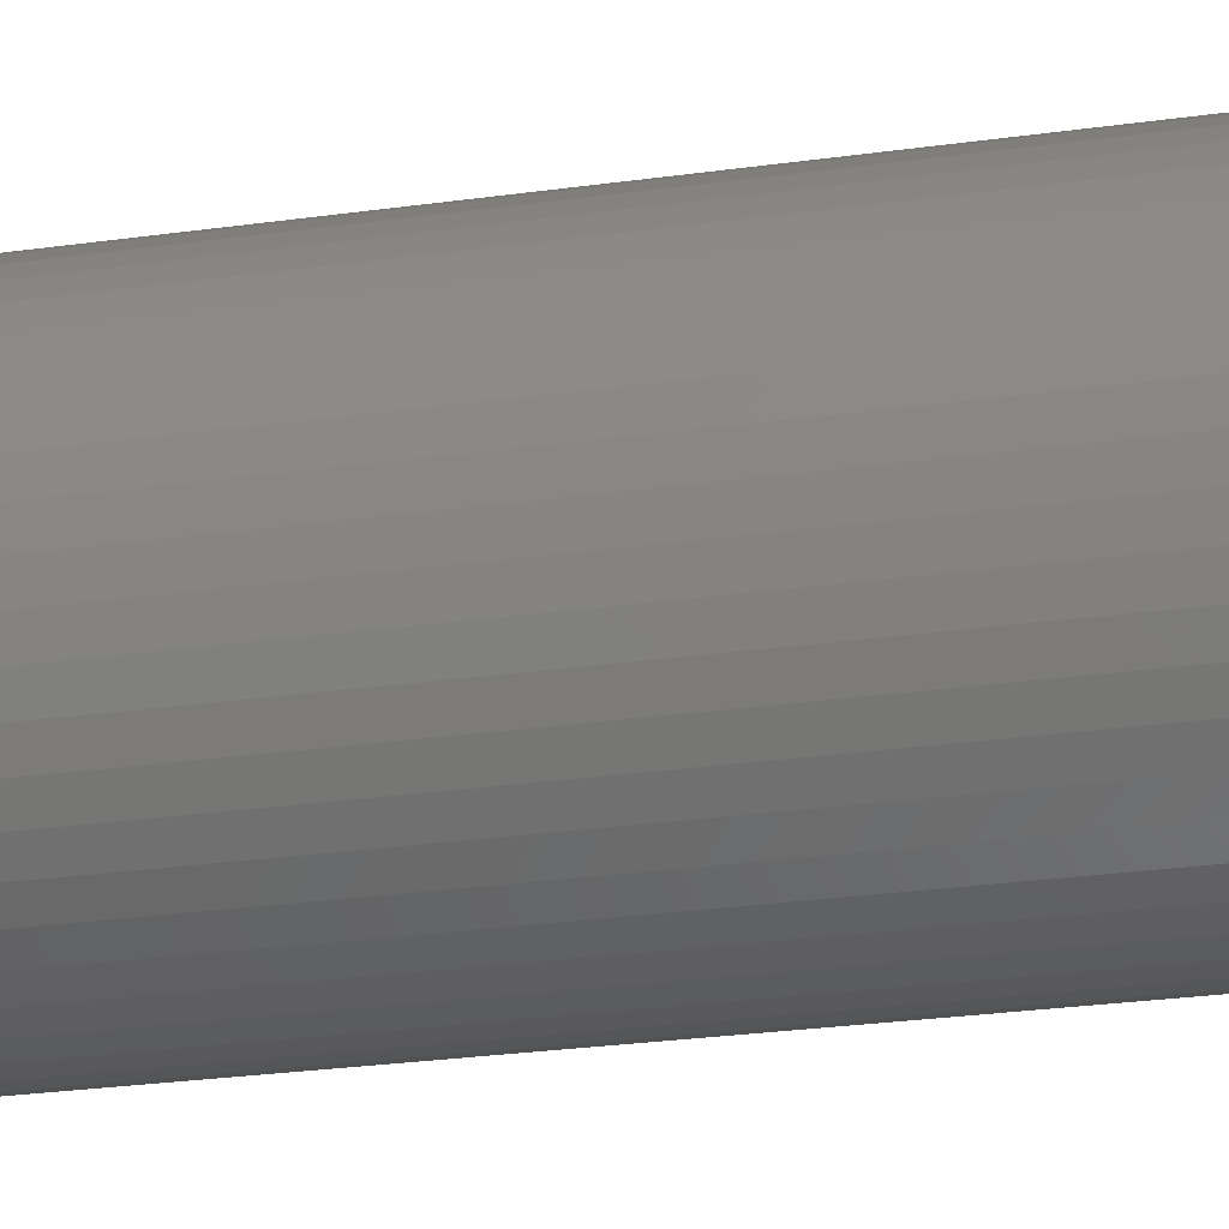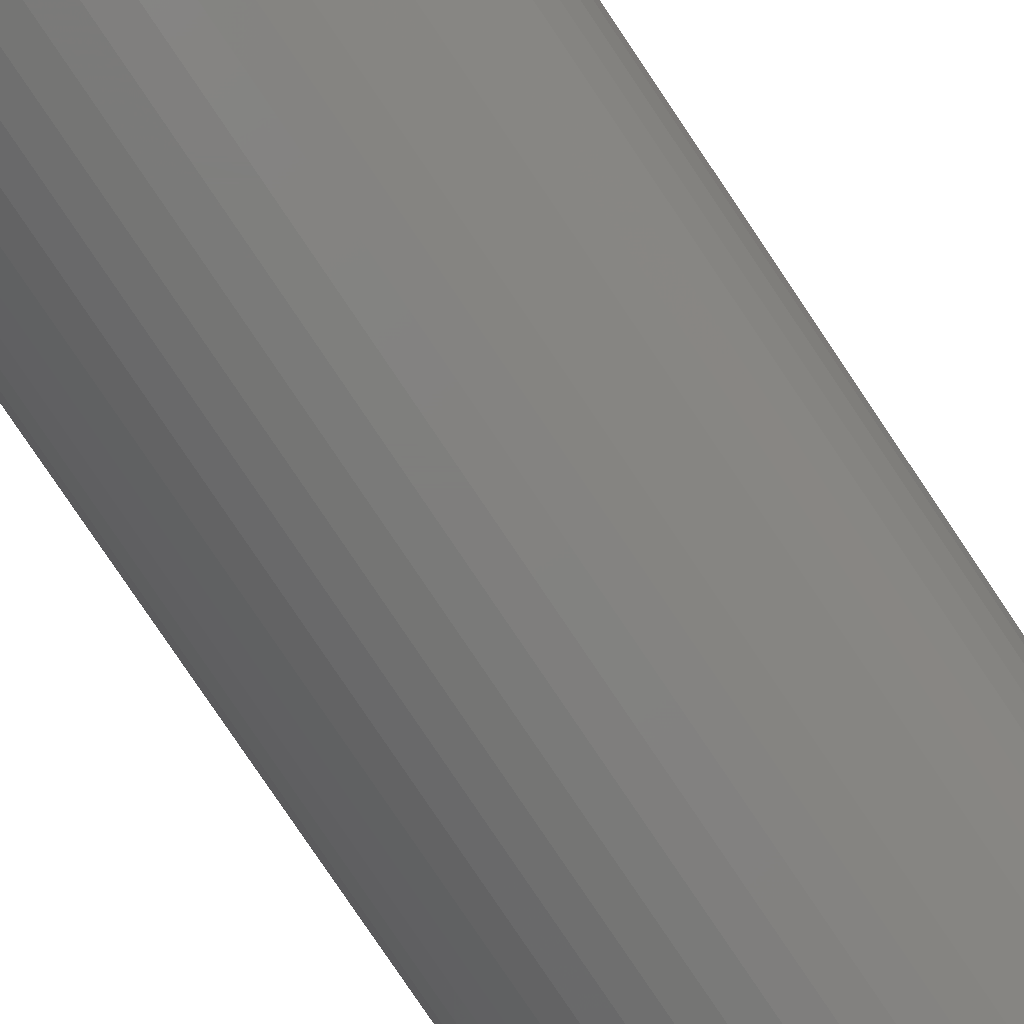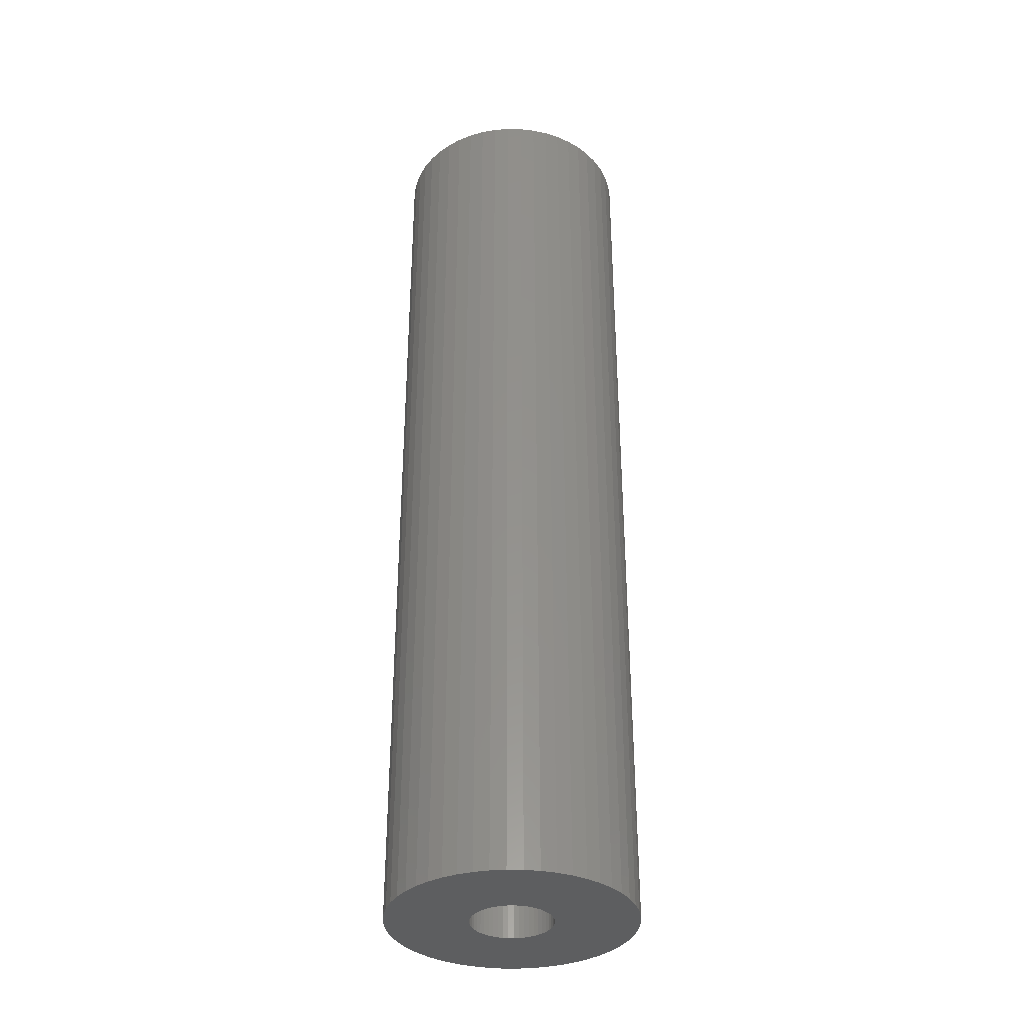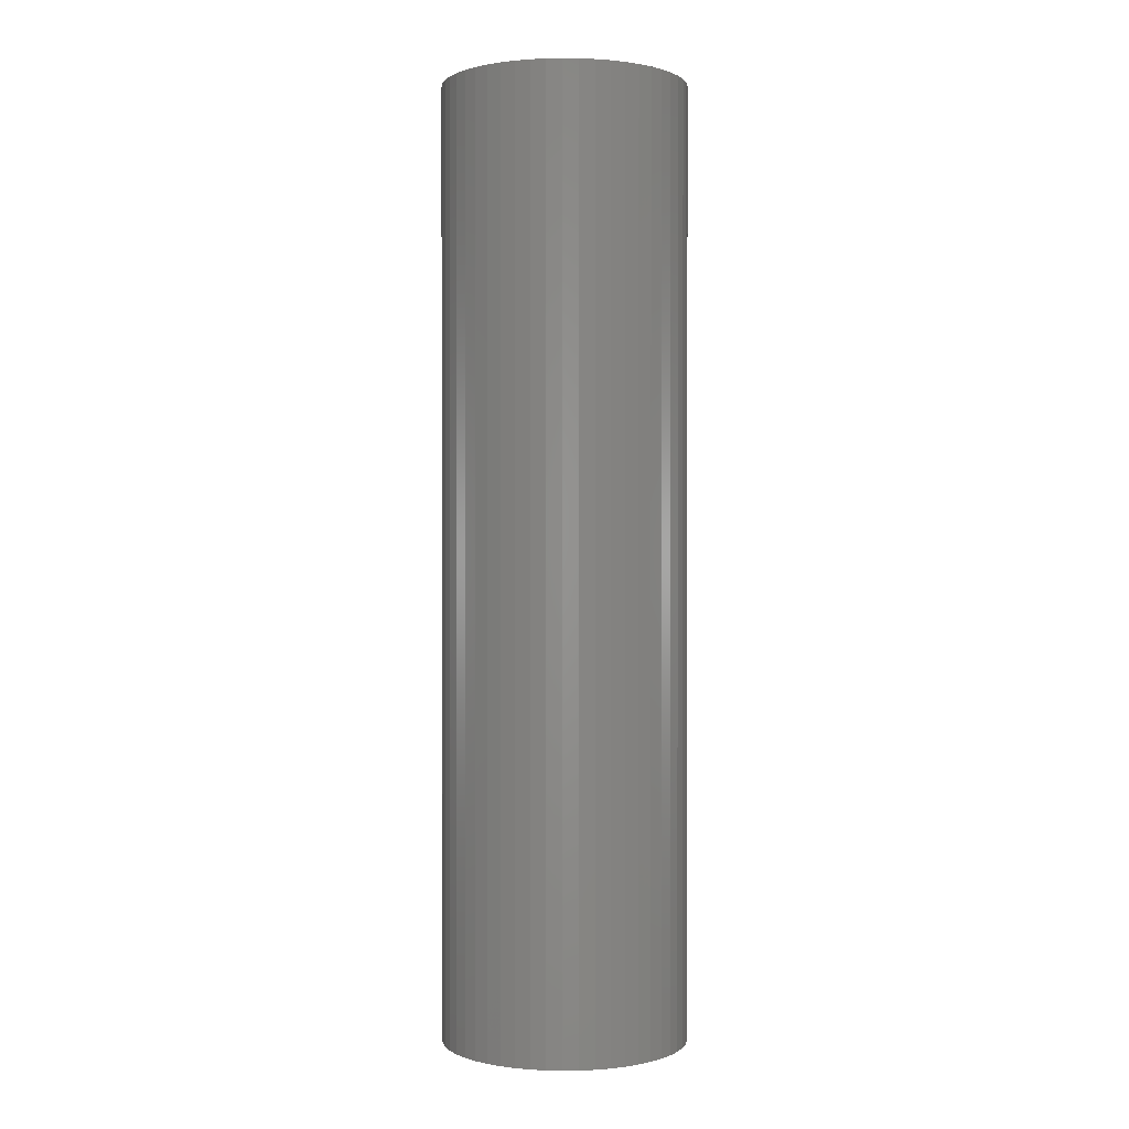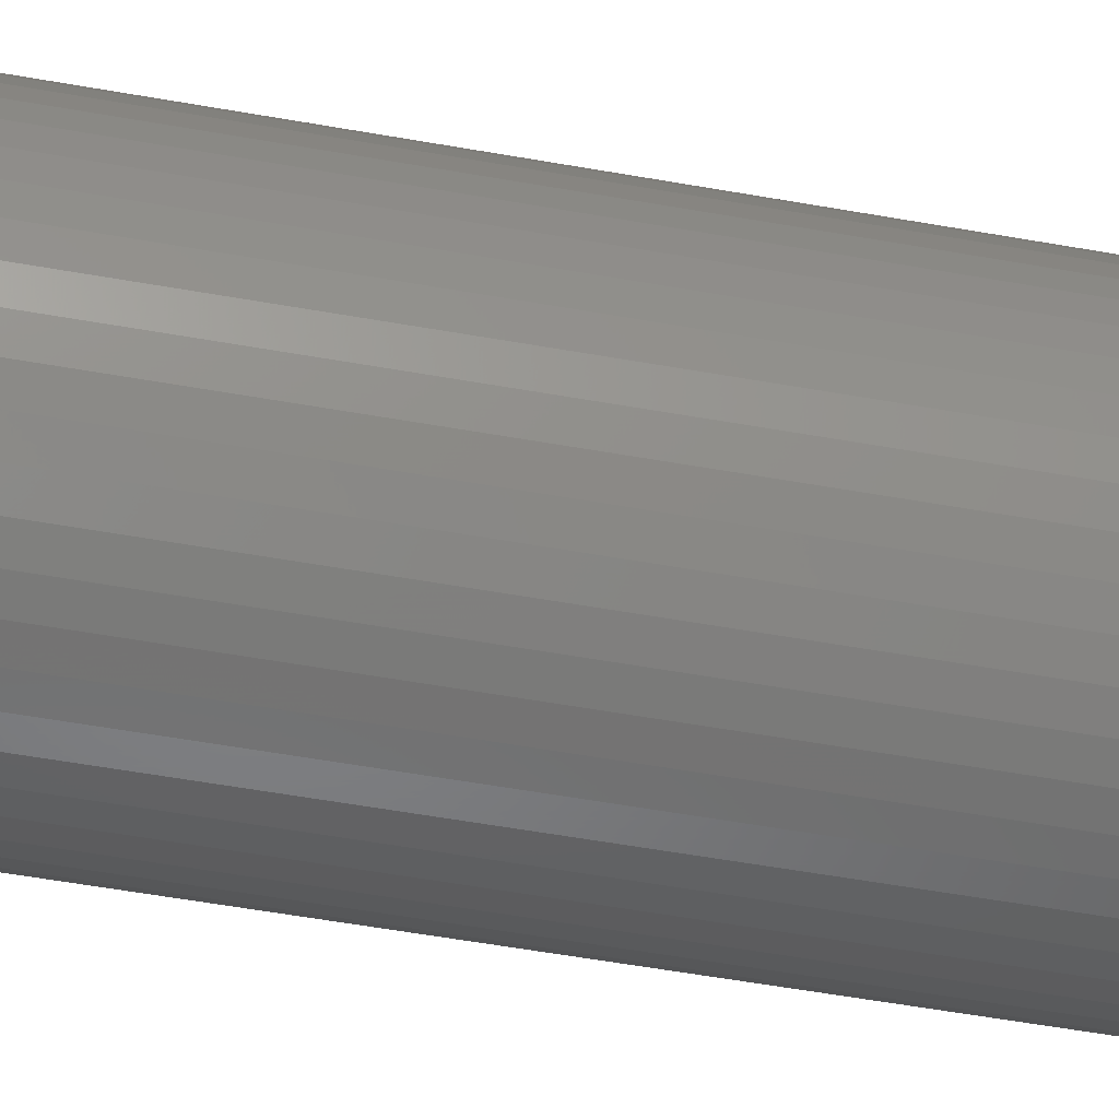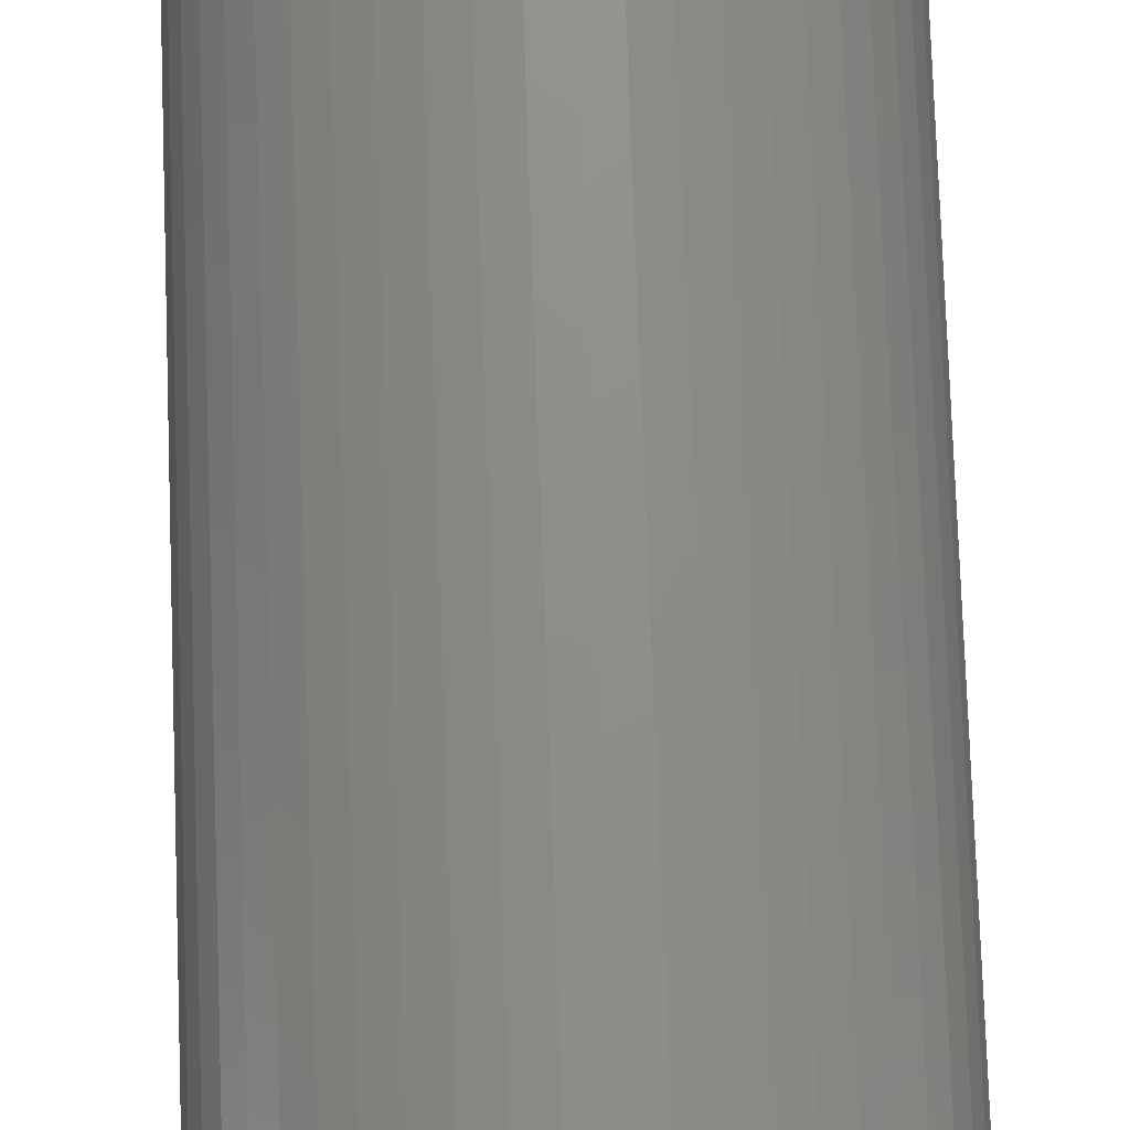
<metadata>
{"format":"stl","ext":"stl","renderer":"f3d","projection":"perspective","resolution":1024,"background":"white","views":[{"elev":-22.0,"azim":104.8,"up":"+Y"},{"elev":-78.5,"azim":33.8,"up":"+Y"},{"elev":-34.9,"azim":-94.9,"up":"+Z"},{"elev":0.6,"azim":-9.9,"up":"+Z"},{"elev":-51.3,"azim":78.8,"up":"+Y"},{"elev":73.4,"azim":178.0,"up":"+Y"}]}
</metadata>
<code>
# stl→obj: 200 verts, 400 faces
v 10.52 5.781 46.5
v 9.708 7.053 -46.5
v 9.708 7.053 46.5
v 10.52 5.781 -46.5
v 5.109 10.86 -46.5
v 3.708 11.41 46.5
v 5.109 10.86 46.5
v 3.708 11.41 -46.5
v -3.708 11.41 -46.5
v -5.109 10.86 46.5
v -3.708 11.41 46.5
v -5.109 10.86 -46.5
v -11.16 4.417 -46.5
v -10.52 5.781 46.5
v -10.52 5.781 -46.5
v -11.16 4.417 46.5
v 11.62 -2.984 46.5
v 11.91 -1.504 -46.5
v 11.91 -1.504 46.5
v 11.62 -2.984 -46.5
v 11.91 1.504 46.5
v 11.62 2.984 -46.5
v 11.62 2.984 46.5
v 11.91 1.504 -46.5
v 2.249 11.79 -46.5
v 0.7535 11.98 46.5
v 2.249 11.79 46.5
v 0.7535 11.98 -46.5
v 6.43 10.13 -46.5
v 6.43 10.13 46.5
v -11.91 1.504 -46.5
v -11.62 2.984 46.5
v -11.62 2.984 -46.5
v -11.91 1.504 46.5
v -9.708 7.053 -46.5
v -8.748 8.215 46.5
v -8.748 8.215 -46.5
v -9.708 7.053 46.5
v -0.7535 11.98 -46.5
v -2.249 11.79 46.5
v -0.7535 11.98 46.5
v -2.249 11.79 -46.5
v -7.649 9.246 -46.5
v -7.649 9.246 46.5
v 12 0 46.5
v 12 0 -46.5
v 5.109 -10.86 -46.5
v 6.43 -10.13 46.5
v 5.109 -10.86 46.5
v 6.43 -10.13 -46.5
v 11.16 -4.417 46.5
v 11.16 -4.417 -46.5
v -8.748 -8.215 -46.5
v -7.649 -9.246 46.5
v -8.748 -8.215 46.5
v -7.649 -9.246 -46.5
v -10.52 -5.781 -46.5
v -11.16 -4.417 46.5
v -11.16 -4.417 -46.5
v -10.52 -5.781 46.5
v 8.748 8.215 -46.5
v 7.649 9.246 46.5
v 8.748 8.215 46.5
v 7.649 9.246 -46.5
v -12 0 -46.5
v -12 0 46.5
v 4 0 46.5
v 3.968 0.5013 46.5
v 3.874 0.9948 46.5
v 11.16 4.417 46.5
v 3.968 -0.5013 46.5
v 3.719 1.472 46.5
v 3.505 1.927 46.5
v 3.874 -0.9948 46.5
v 3.236 2.351 46.5
v 2.916 2.738 46.5
v 3.719 -1.472 46.5
v 2.55 3.082 46.5
v 10.52 -5.781 46.5
v 2.143 3.377 46.5
v 3.505 -1.927 46.5
v 9.708 -7.053 46.5
v 1.703 3.619 46.5
v 1.236 3.804 46.5
v 0.7495 3.929 46.5
v 0.2512 3.992 46.5
v -0.2512 3.992 46.5
v -0.7495 3.929 46.5
v -1.236 3.804 46.5
v -1.703 3.619 46.5
v -2.143 3.377 46.5
v -6.43 10.13 46.5
v -2.55 3.082 46.5
v -2.916 2.738 46.5
v -3.236 2.351 46.5
v -3.505 1.927 46.5
v 3.236 -2.351 46.5
v 8.748 -8.215 46.5
v 2.916 -2.738 46.5
v 7.649 -9.246 46.5
v 2.55 -3.082 46.5
v 2.143 -3.377 46.5
v 1.703 -3.619 46.5
v 3.708 -11.41 46.5
v 1.236 -3.804 46.5
v 2.249 -11.79 46.5
v 0.7495 -3.929 46.5
v 0.7535 -11.98 46.5
v 0.2512 -3.992 46.5
v -0.2512 -3.992 46.5
v -0.7535 -11.98 46.5
v -0.7495 -3.929 46.5
v -2.249 -11.79 46.5
v -1.236 -3.804 46.5
v -3.708 -11.41 46.5
v -1.703 -3.619 46.5
v -5.109 -10.86 46.5
v -2.143 -3.377 46.5
v -6.43 -10.13 46.5
v -2.55 -3.082 46.5
v -2.916 -2.738 46.5
v -3.236 -2.351 46.5
v -9.708 -7.053 46.5
v -3.505 -1.927 46.5
v -3.719 -1.472 46.5
v -3.874 -0.9948 46.5
v -11.62 -2.984 46.5
v -3.968 -0.5013 46.5
v -11.91 -1.504 46.5
v -4 0 46.5
v -3.719 1.472 46.5
v -3.874 0.9948 46.5
v -3.968 0.5013 46.5
v -6.43 10.13 -46.5
v -0.7535 -11.98 -46.5
v 0.7535 -11.98 -46.5
v -11.62 -2.984 -46.5
v -9.708 -7.053 -46.5
v 2.249 -11.79 -46.5
v 11.16 4.417 -46.5
v 9.708 -7.053 -46.5
v 8.748 -8.215 -46.5
v 10.52 -5.781 -46.5
v 4 0 -46.5
v 3.968 -0.5013 -46.5
v 3.874 -0.9948 -46.5
v 3.968 0.5013 -46.5
v 3.719 -1.472 -46.5
v 3.505 -1.927 -46.5
v 3.874 0.9948 -46.5
v 3.236 -2.351 -46.5
v 2.916 -2.738 -46.5
v 7.649 -9.246 -46.5
v 3.719 1.472 -46.5
v 2.55 -3.082 -46.5
v 2.143 -3.377 -46.5
v 3.505 1.927 -46.5
v 1.703 -3.619 -46.5
v 3.708 -11.41 -46.5
v 1.236 -3.804 -46.5
v 0.7495 -3.929 -46.5
v 0.2512 -3.992 -46.5
v -0.2512 -3.992 -46.5
v -0.7495 -3.929 -46.5
v -2.249 -11.79 -46.5
v -1.236 -3.804 -46.5
v -3.708 -11.41 -46.5
v -1.703 -3.619 -46.5
v -5.109 -10.86 -46.5
v -2.143 -3.377 -46.5
v -6.43 -10.13 -46.5
v -2.55 -3.082 -46.5
v -2.916 -2.738 -46.5
v -3.236 -2.351 -46.5
v -3.505 -1.927 -46.5
v 3.236 2.351 -46.5
v 2.916 2.738 -46.5
v 2.55 3.082 -46.5
v 2.143 3.377 -46.5
v 1.703 3.619 -46.5
v 1.236 3.804 -46.5
v 0.7495 3.929 -46.5
v 0.2512 3.992 -46.5
v -0.2512 3.992 -46.5
v -0.7495 3.929 -46.5
v -1.236 3.804 -46.5
v -1.703 3.619 -46.5
v -2.143 3.377 -46.5
v -2.55 3.082 -46.5
v -2.916 2.738 -46.5
v -3.236 2.351 -46.5
v -3.505 1.927 -46.5
v -3.719 1.472 -46.5
v -3.874 0.9948 -46.5
v -3.968 0.5013 -46.5
v -4 0 -46.5
v -3.719 -1.472 -46.5
v -3.874 -0.9948 -46.5
v -3.968 -0.5013 -46.5
v -11.91 -1.504 -46.5
f 1 2 3
f 2 1 4
f 5 6 7
f 6 5 8
f 9 10 11
f 10 9 12
f 13 14 15
f 14 13 16
f 17 18 19
f 18 17 20
f 21 22 23
f 22 21 24
f 25 26 27
f 26 25 28
f 29 7 30
f 7 29 5
f 31 32 33
f 32 31 34
f 35 36 37
f 36 35 38
f 39 40 41
f 40 39 42
f 43 36 44
f 36 43 37
f 45 24 21
f 24 45 46
f 47 48 49
f 48 47 50
f 51 20 17
f 20 51 52
f 53 54 55
f 54 53 56
f 57 58 59
f 58 57 60
f 61 62 63
f 62 61 64
f 28 41 26
f 41 28 39
f 8 27 6
f 27 8 25
f 64 30 62
f 30 64 29
f 65 34 31
f 34 65 66
f 67 45 21
f 68 21 23
f 45 67 19
f 69 23 70
f 71 19 67
f 72 70 1
f 19 71 17
f 73 1 3
f 74 17 71
f 75 3 63
f 17 74 51
f 76 63 62
f 77 51 74
f 78 62 30
f 51 77 79
f 80 30 7
f 81 79 77
f 79 81 82
f 21 68 67
f 23 69 68
f 70 72 69
f 83 7 6
f 1 73 72
f 3 75 73
f 63 76 75
f 62 78 76
f 84 6 27
f 30 80 78
f 7 83 80
f 6 84 83
f 85 27 26
f 27 85 84
f 26 86 85
f 26 87 86
f 41 87 26
f 87 41 88
f 40 88 41
f 88 40 89
f 11 89 40
f 89 11 90
f 10 90 11
f 90 10 91
f 92 91 10
f 91 92 93
f 44 93 92
f 93 44 94
f 36 94 44
f 94 36 95
f 38 95 36
f 95 38 96
f 97 82 81
f 82 97 98
f 99 98 97
f 98 99 100
f 101 100 99
f 100 101 48
f 102 48 101
f 48 102 49
f 103 49 102
f 49 103 104
f 105 104 103
f 104 105 106
f 107 106 105
f 106 107 108
f 109 108 107
f 110 108 109
f 111 110 112
f 110 111 108
f 113 112 114
f 115 114 116
f 117 116 118
f 112 113 111
f 119 118 120
f 54 120 121
f 55 121 122
f 123 122 124
f 114 115 113
f 60 124 125
f 58 125 126
f 127 126 128
f 129 128 130
f 14 96 38
f 116 117 115
f 96 14 131
f 118 119 117
f 16 131 14
f 120 54 119
f 131 16 132
f 121 55 54
f 32 132 16
f 122 123 55
f 132 32 133
f 124 60 123
f 34 133 32
f 125 58 60
f 133 34 130
f 126 127 58
f 66 130 34
f 128 129 127
f 130 66 129
f 33 16 13
f 16 33 32
f 15 38 35
f 38 15 14
f 42 11 40
f 11 42 9
f 134 44 92
f 44 134 43
f 12 92 10
f 92 12 134
f 19 46 45
f 46 19 18
f 135 108 111
f 108 135 136
f 59 127 137
f 127 59 58
f 53 123 138
f 123 53 55
f 136 106 108
f 106 136 139
f 70 4 1
f 4 70 140
f 23 140 70
f 140 23 22
f 3 61 63
f 61 3 2
f 98 141 82
f 141 98 142
f 82 143 79
f 143 82 141
f 144 46 18
f 145 18 20
f 46 144 24
f 146 20 52
f 147 24 144
f 148 52 143
f 24 147 22
f 149 143 141
f 150 22 147
f 151 141 142
f 22 150 140
f 152 142 153
f 154 140 150
f 155 153 50
f 140 154 4
f 156 50 47
f 157 4 154
f 4 157 2
f 18 145 144
f 20 146 145
f 52 148 146
f 158 47 159
f 143 149 148
f 141 151 149
f 142 152 151
f 153 155 152
f 160 159 139
f 50 156 155
f 47 158 156
f 159 160 158
f 161 139 136
f 139 161 160
f 136 162 161
f 136 163 162
f 135 163 136
f 163 135 164
f 165 164 135
f 164 165 166
f 167 166 165
f 166 167 168
f 169 168 167
f 168 169 170
f 171 170 169
f 170 171 172
f 56 172 171
f 172 56 173
f 53 173 56
f 173 53 174
f 138 174 53
f 174 138 175
f 176 2 157
f 2 176 61
f 177 61 176
f 61 177 64
f 178 64 177
f 64 178 29
f 179 29 178
f 29 179 5
f 180 5 179
f 5 180 8
f 181 8 180
f 8 181 25
f 182 25 181
f 25 182 28
f 183 28 182
f 184 28 183
f 39 184 185
f 184 39 28
f 42 185 186
f 9 186 187
f 12 187 188
f 185 42 39
f 134 188 189
f 43 189 190
f 37 190 191
f 35 191 192
f 186 9 42
f 15 192 193
f 13 193 194
f 33 194 195
f 31 195 196
f 57 175 138
f 187 12 9
f 175 57 197
f 188 134 12
f 59 197 57
f 189 43 134
f 197 59 198
f 190 37 43
f 137 198 59
f 191 35 37
f 198 137 199
f 192 15 35
f 200 199 137
f 193 13 15
f 199 200 196
f 194 33 13
f 65 196 200
f 195 31 33
f 196 65 31
f 159 49 104
f 49 159 47
f 139 104 106
f 104 139 159
f 153 98 100
f 98 153 142
f 79 52 51
f 52 79 143
f 165 111 113
f 111 165 135
f 56 119 54
f 119 56 171
f 137 129 200
f 129 137 127
f 200 66 65
f 66 200 129
f 138 60 57
f 60 138 123
f 50 100 48
f 100 50 153
f 171 117 119
f 117 171 169
f 167 113 115
f 113 167 165
f 169 115 117
f 115 169 167
f 154 73 157
f 73 154 72
f 132 193 131
f 193 132 194
f 157 75 176
f 75 157 73
f 181 83 84
f 83 181 180
f 187 89 90
f 89 187 186
f 131 192 96
f 192 131 193
f 146 71 145
f 71 146 74
f 179 78 80
f 78 179 178
f 133 194 132
f 194 133 195
f 95 190 94
f 190 95 191
f 188 90 91
f 90 188 187
f 186 88 89
f 88 186 185
f 144 68 147
f 68 144 67
f 156 103 102
f 103 156 158
f 148 74 146
f 74 148 77
f 172 121 120
f 121 172 173
f 124 197 125
f 197 124 175
f 147 69 150
f 69 147 68
f 150 72 154
f 72 150 69
f 178 76 78
f 76 178 177
f 184 86 87
f 86 184 183
f 182 84 85
f 84 182 181
f 180 80 83
f 80 180 179
f 130 195 133
f 195 130 196
f 96 191 95
f 191 96 192
f 185 87 88
f 87 185 184
f 189 91 93
f 91 189 188
f 190 93 94
f 93 190 189
f 162 110 109
f 110 162 163
f 125 198 126
f 198 125 197
f 121 174 122
f 174 121 173
f 161 109 107
f 109 161 162
f 158 105 103
f 105 158 160
f 176 76 177
f 76 176 75
f 183 85 86
f 85 183 182
f 145 67 144
f 67 145 71
f 152 97 151
f 97 152 99
f 151 81 149
f 81 151 97
f 149 77 148
f 77 149 81
f 168 118 116
f 118 168 170
f 164 114 112
f 114 164 166
f 128 196 130
f 196 128 199
f 160 107 105
f 107 160 161
f 152 101 99
f 101 152 155
f 155 102 101
f 102 155 156
f 163 112 110
f 112 163 164
f 170 120 118
f 120 170 172
f 126 199 128
f 199 126 198
f 122 175 124
f 175 122 174
f 166 116 114
f 116 166 168

</code>
